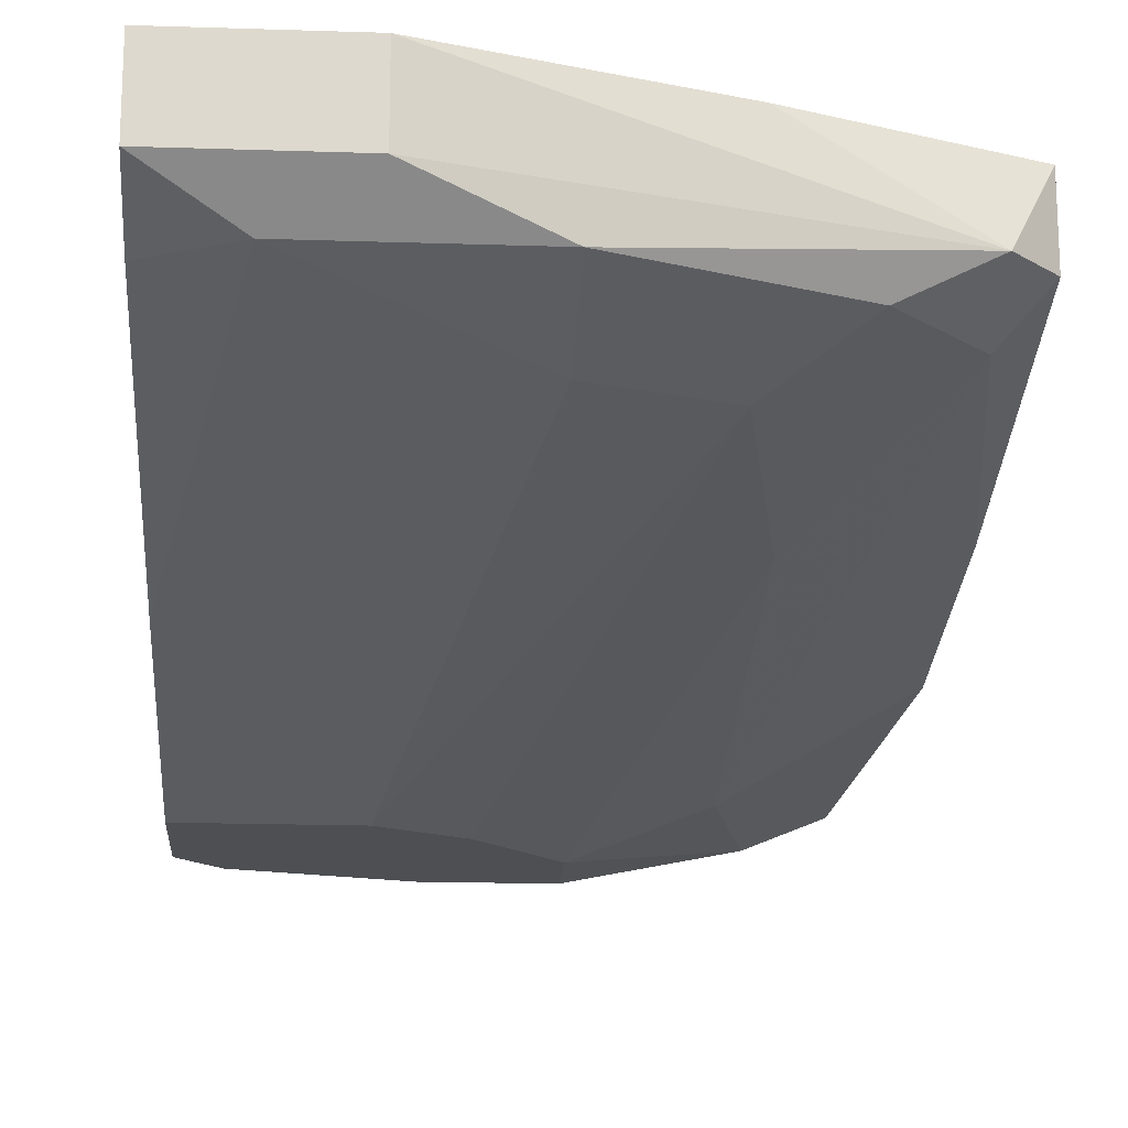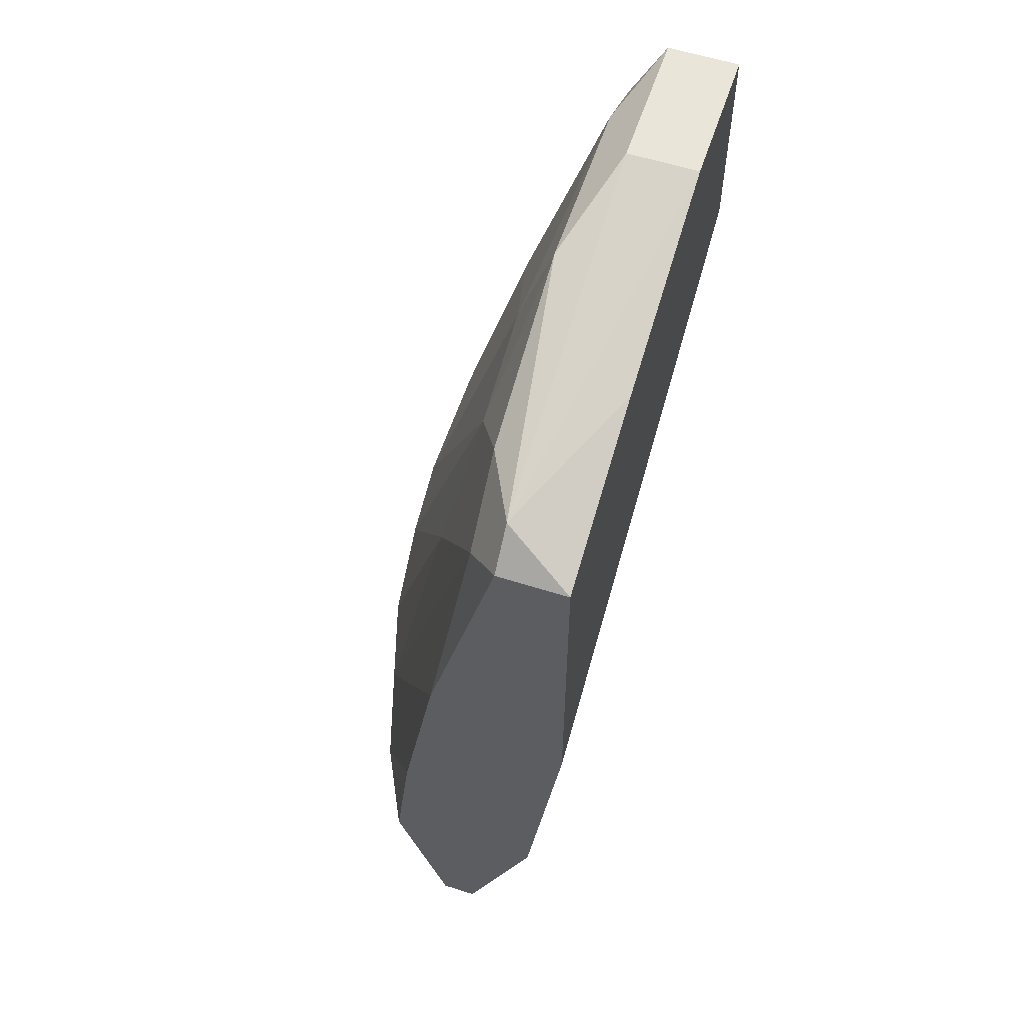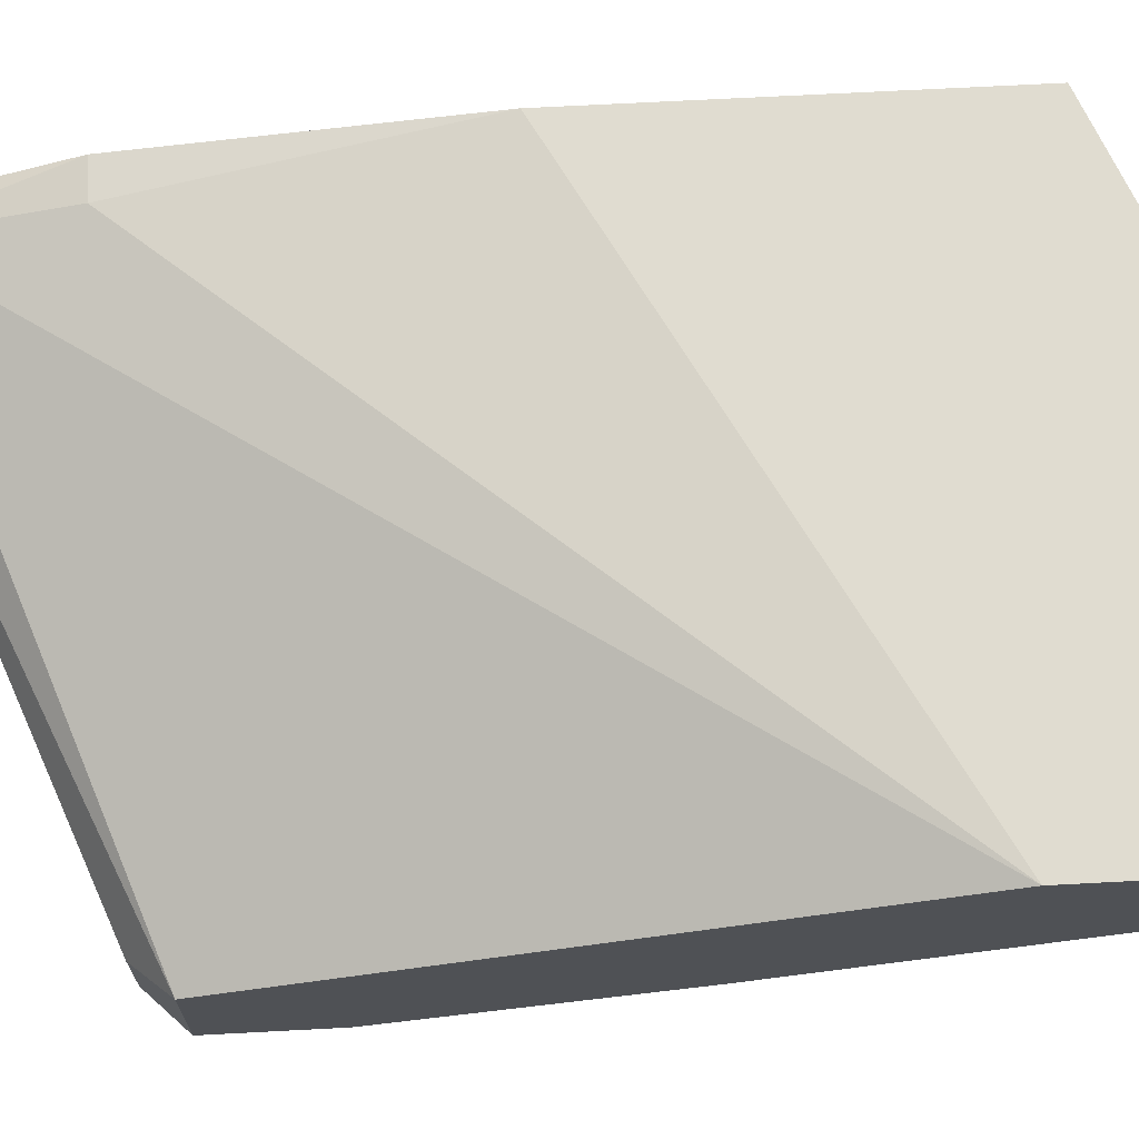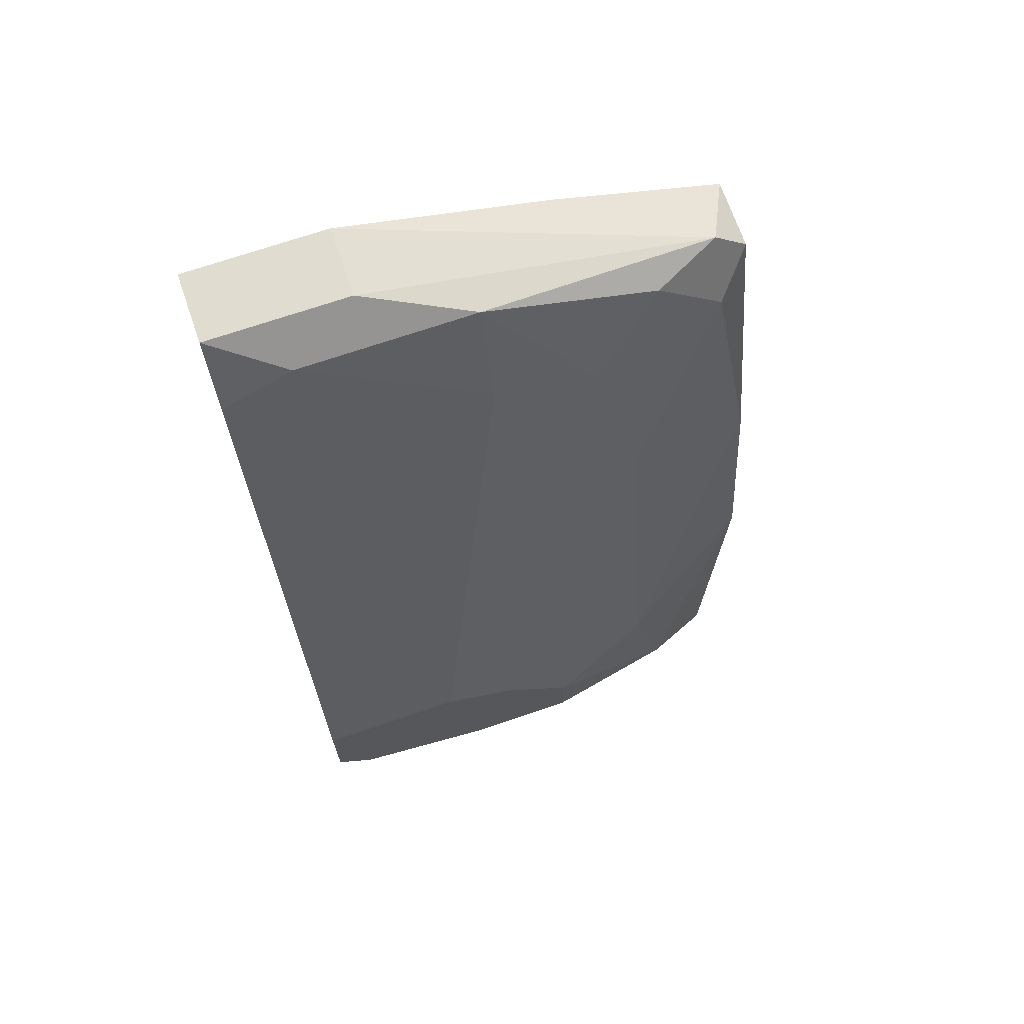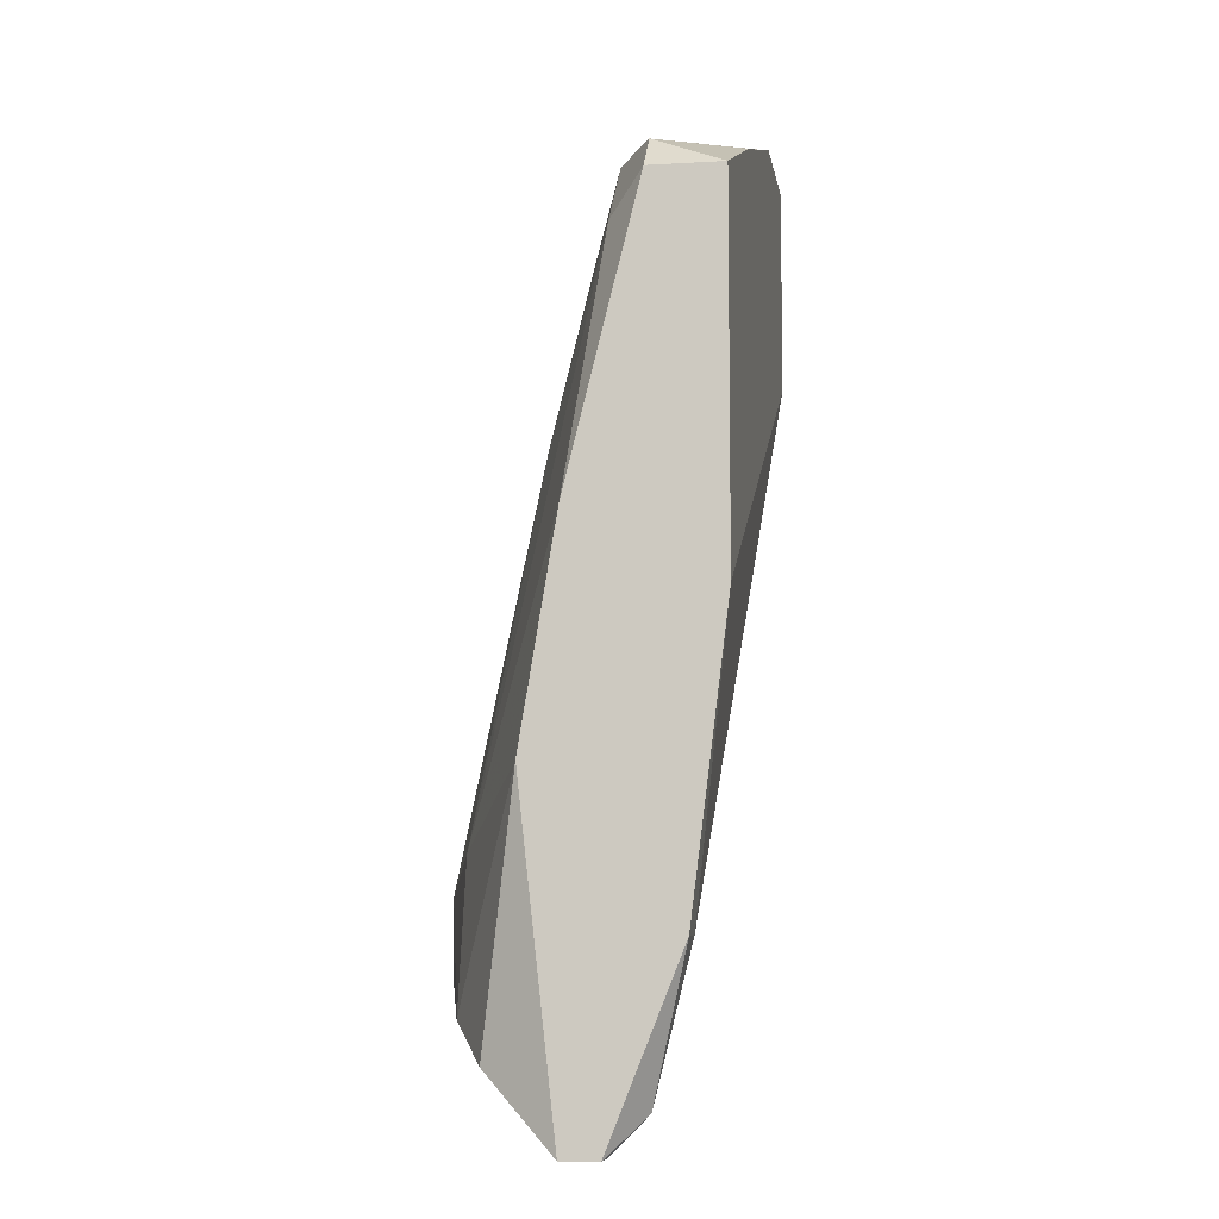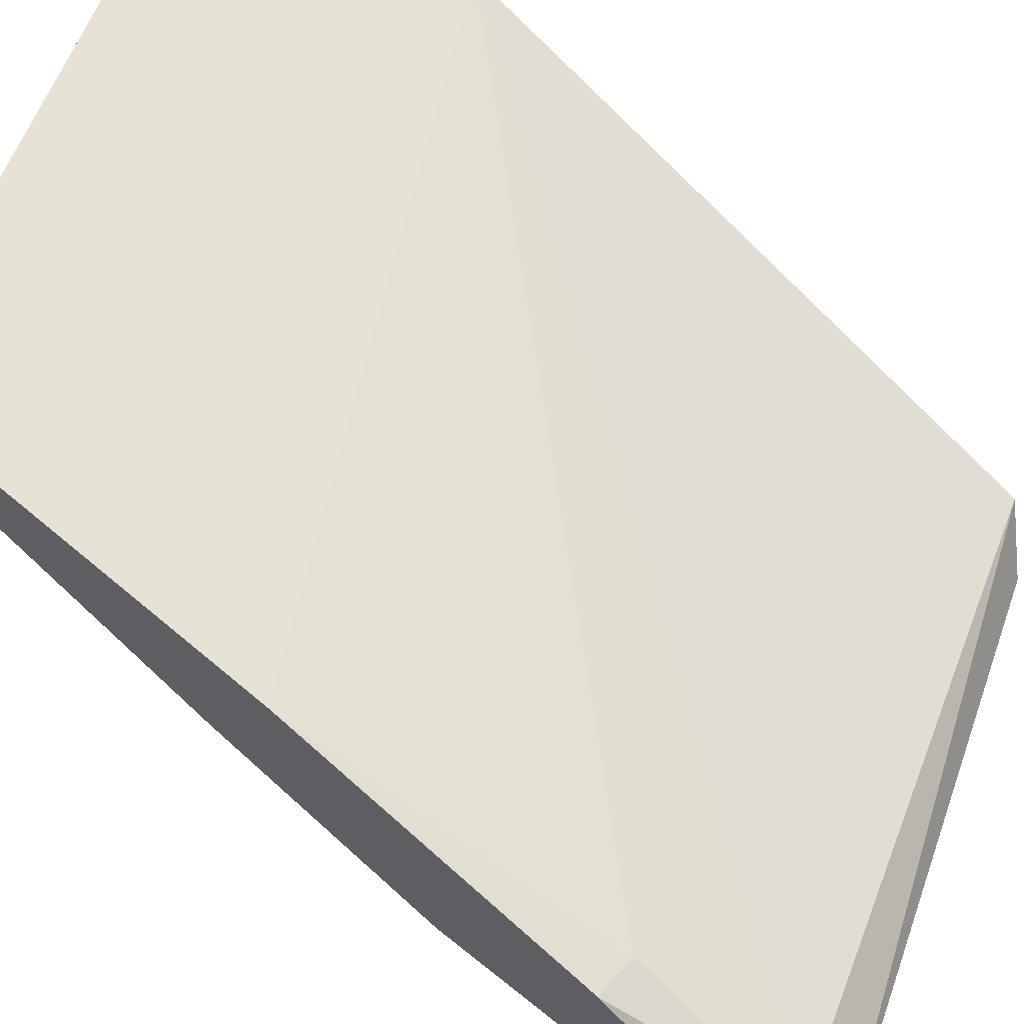
<metadata>
{"format":"obj","ext":"obj","renderer":"f3d","projection":"perspective","resolution":1024,"background":"white","views":[{"elev":-18.0,"azim":176.3,"up":"+Z"},{"elev":58.3,"azim":-71.8,"up":"+Y"},{"elev":69.7,"azim":87.0,"up":"+Z"},{"elev":69.6,"azim":161.0,"up":"+Y"},{"elev":-8.0,"azim":-81.0,"up":"+Y"},{"elev":63.9,"azim":-49.3,"up":"+Z"}]}
</metadata>
<code>
v -0.01751 -0.01011 -0.05585
v -0.01751 -0.00638 -0.05585
v -0.004477 -0.008245 -0.05585
v -0.004477 -0.008245 -0.05212
v -0.002613 0.03272 -0.04468
v -0.002613 0.03272 -0.04095
v -0.002613 0.02154 -0.04095
v -0.002613 0.01223 -0.05212
v -0.002613 0.029 -0.04654
v -0.002613 -0.000789 -0.05585
v -0.002613 -0.00638 -0.05026
v -0.002613 -0.00638 -0.05585
v -0.03054 0.02527 -0.04468
v -0.03054 0.02527 -0.04095
v -0.03054 -0.008245 -0.04282
v -0.03054 0.01037 -0.0484
v -0.03054 -0.01756 -0.04654
v -0.03054 -0.01756 -0.0484
v -0.03054 -0.000789 -0.05026
v -0.03054 0.006653 -0.04095
v -0.01193 -0.01011 -0.05585
v -0.00634 0.03086 -0.04654
v -0.02123 0.02341 -0.0484
v -0.02123 0.029 -0.04095
v -0.01007 0.03272 -0.04468
v -0.01007 0.03272 -0.04095
v -0.01007 -0.000789 -0.05585
v -0.02868 0.02713 -0.04468
v -0.02868 -0.008245 -0.04282
v -0.02868 -0.01569 -0.04468
v -0.02868 -0.01756 -0.04654
v -0.02868 -0.01756 -0.0484
v -0.02868 0.02341 -0.04654
v -0.02868 -0.01383 -0.05212
v -0.01565 0.02527 -0.0484
v -0.01565 0.03086 -0.04654
v -0.02496 0.02713 -0.04654
v -0.02496 -0.01197 -0.05399
v -0.01379 -0.002659 -0.05585
v -0.02309 -0.00452 -0.05399
v -0.02309 0.0141 -0.05026
f 21 3 32
f 6 11 9
f 9 11 12
f 6 24 7
f 11 6 7
f 18 17 14
f 7 24 14
f 29 7 20
f 7 14 20
f 14 17 20
f 18 14 19
f 12 39 10
f 9 12 10
f 11 7 30
f 7 29 30
f 12 11 3
f 39 12 3
f 38 19 40
f 19 14 13
f 39 3 1
f 23 36 35
f 36 22 35
f 17 18 31
f 30 17 31
f 11 30 31
f 22 36 25
f 14 24 28
f 13 14 28
f 33 13 28
f 25 36 28
f 18 19 34
f 19 38 34
f 1 18 34
f 38 1 34
f 40 33 41
f 33 23 41
f 23 39 41
f 10 39 27
f 39 23 27
f 35 10 27
f 23 35 27
f 24 6 26
f 6 25 26
f 28 24 26
f 25 28 26
f 3 11 4
f 11 31 4
f 31 3 4
f 6 9 5
f 9 22 5
f 25 6 5
f 22 25 5
f 20 17 15
f 29 20 15
f 17 30 15
f 30 29 15
f 9 10 8
f 22 9 8
f 10 35 8
f 35 22 8
f 18 1 21
f 1 3 21
f 23 33 37
f 36 23 37
f 33 28 37
f 28 36 37
f 38 40 2
f 1 38 2
f 39 1 2
f 41 39 2
f 40 41 2
f 33 40 16
f 40 19 16
f 13 33 16
f 19 13 16
f 31 18 32
f 3 31 32
f 18 21 32

</code>
